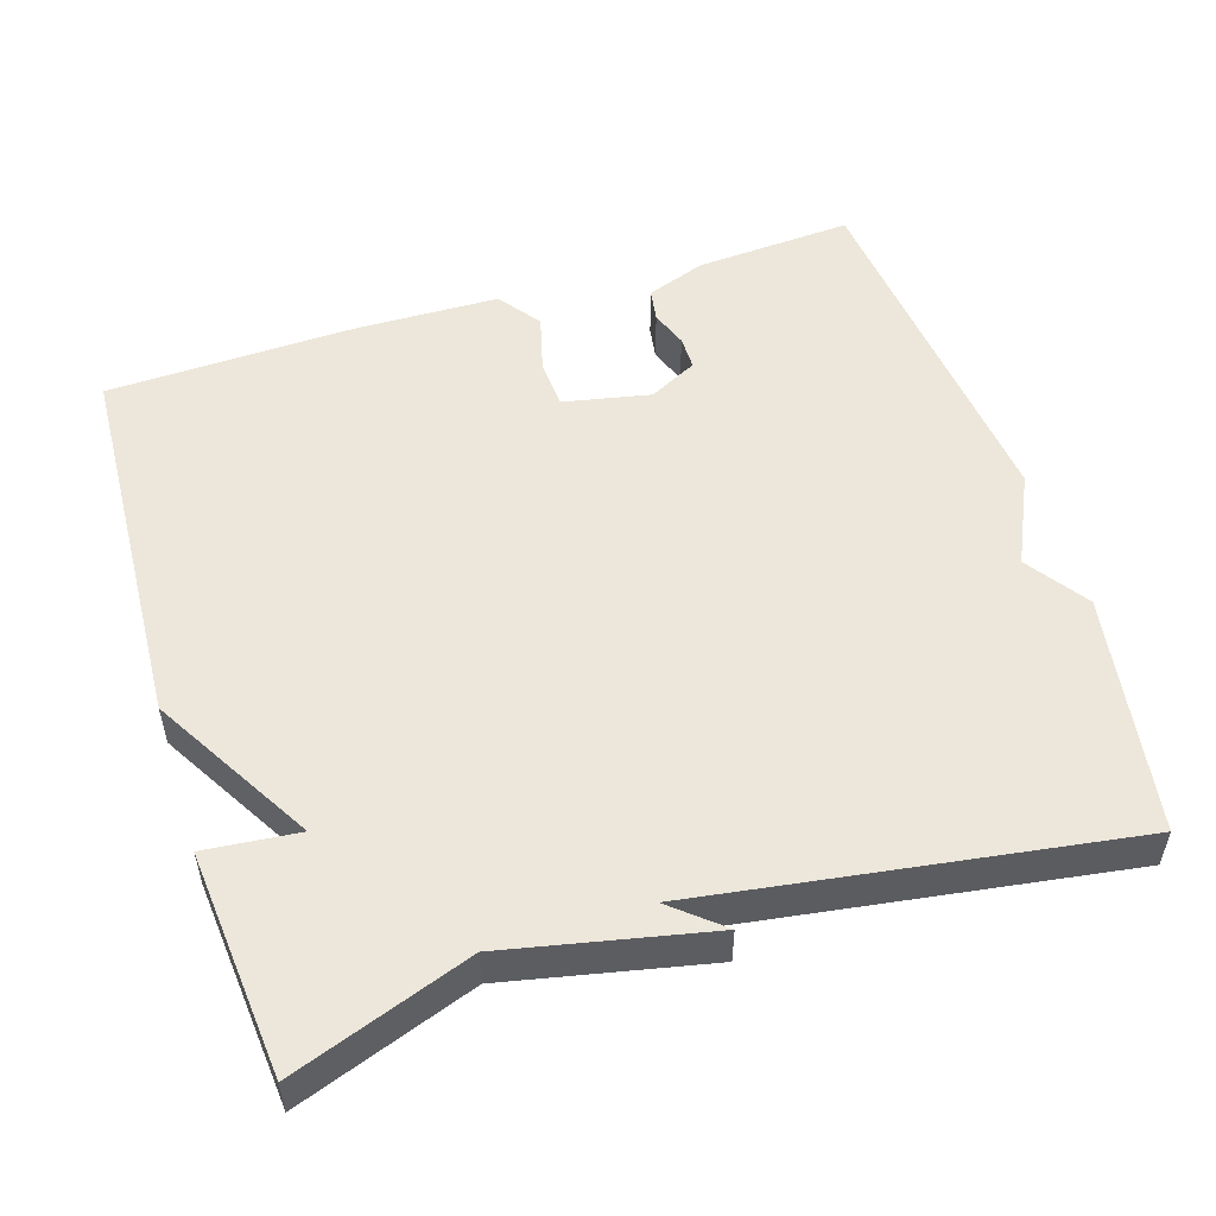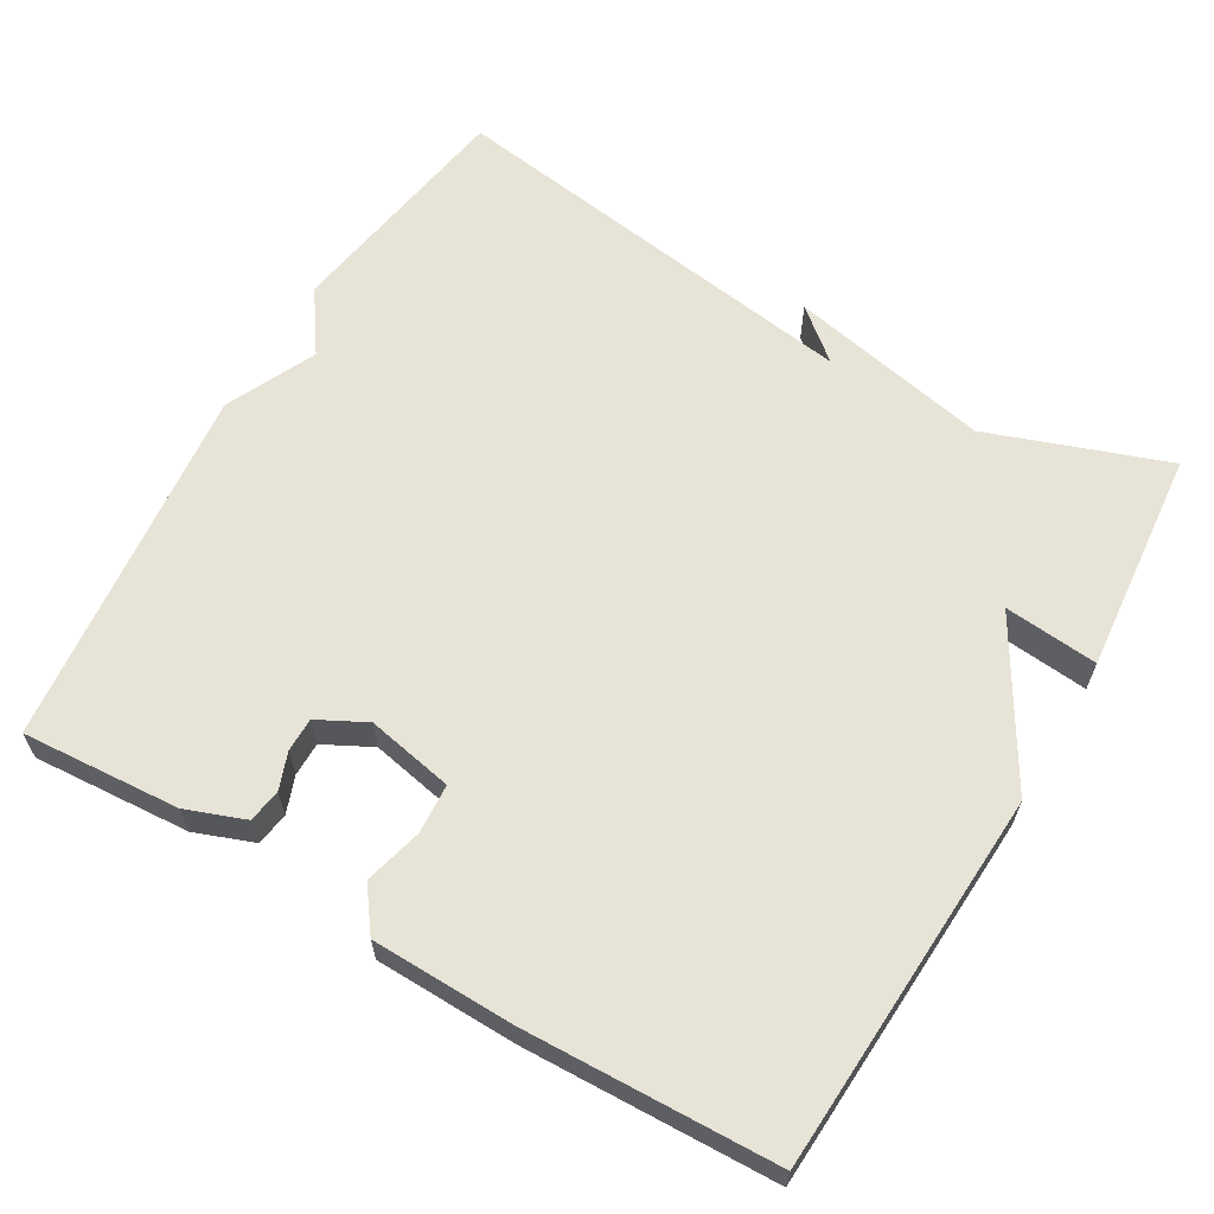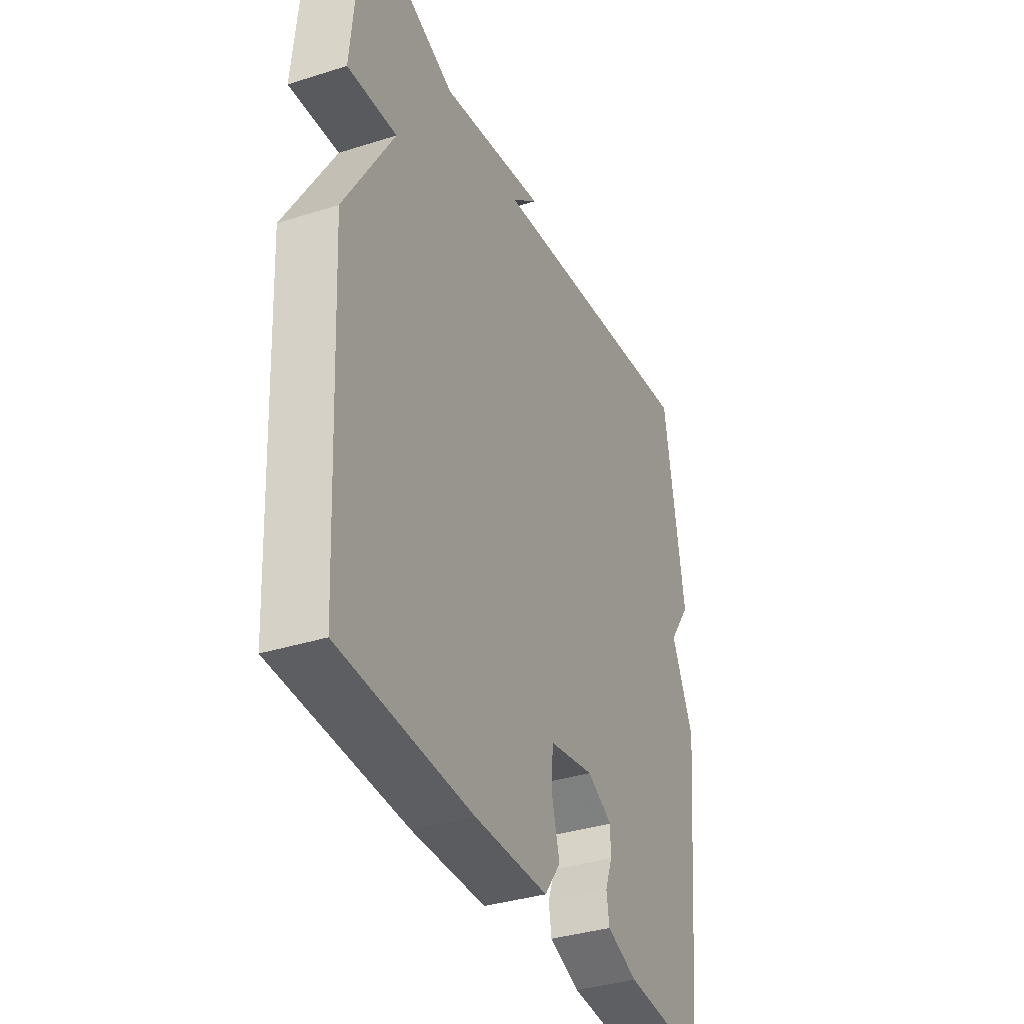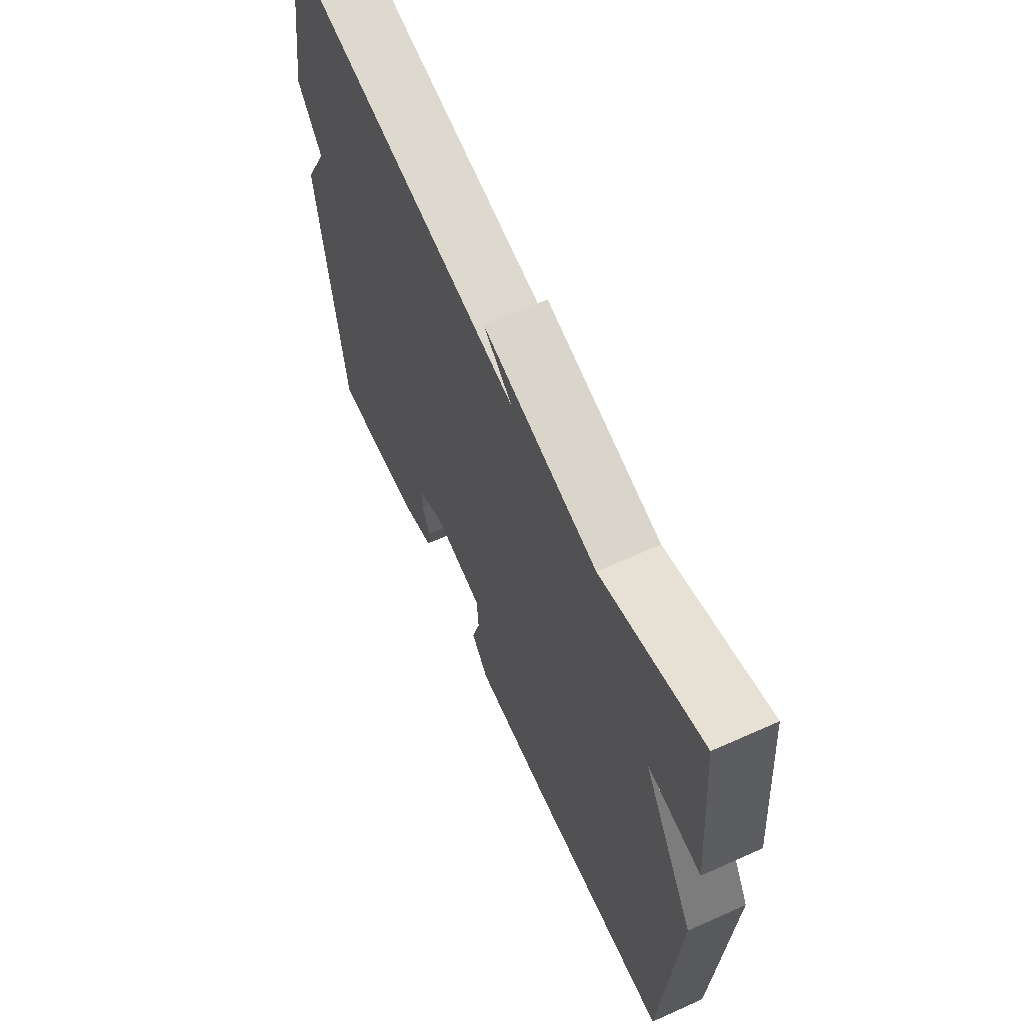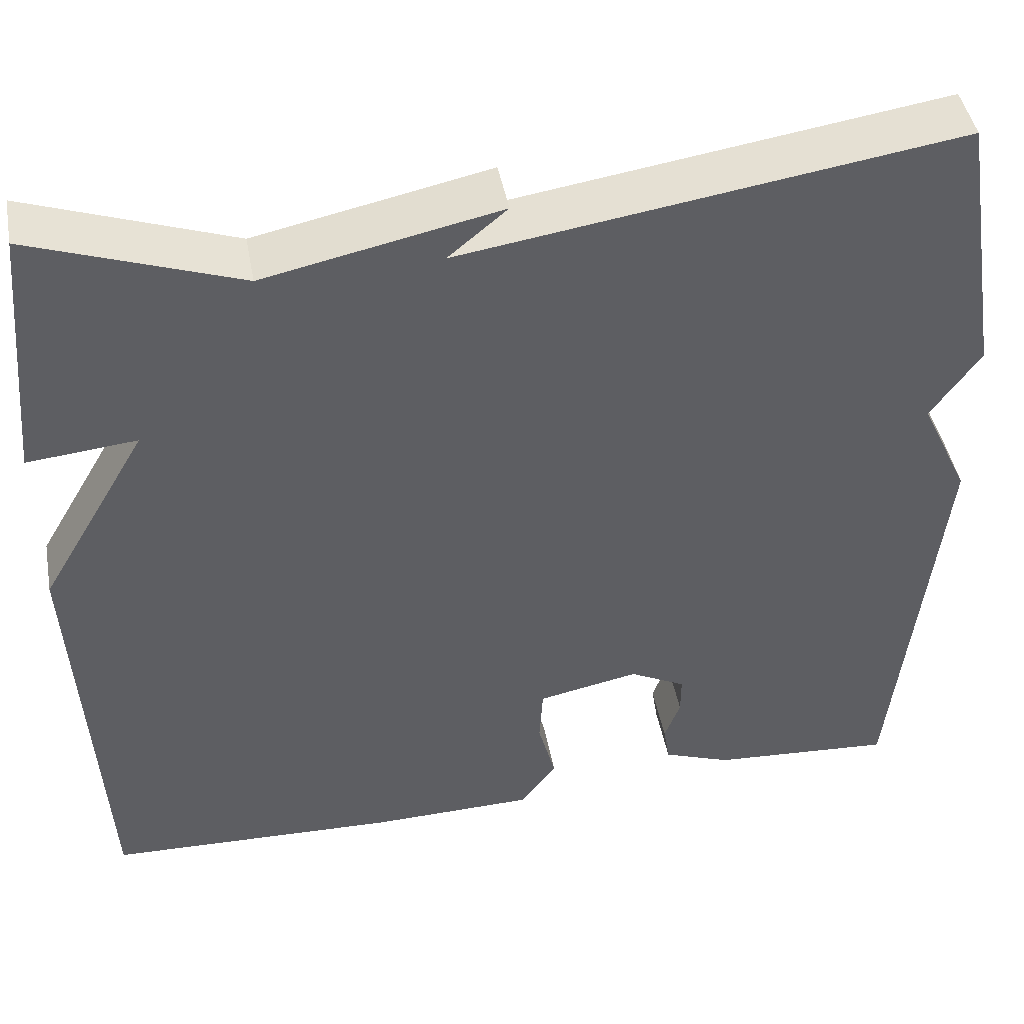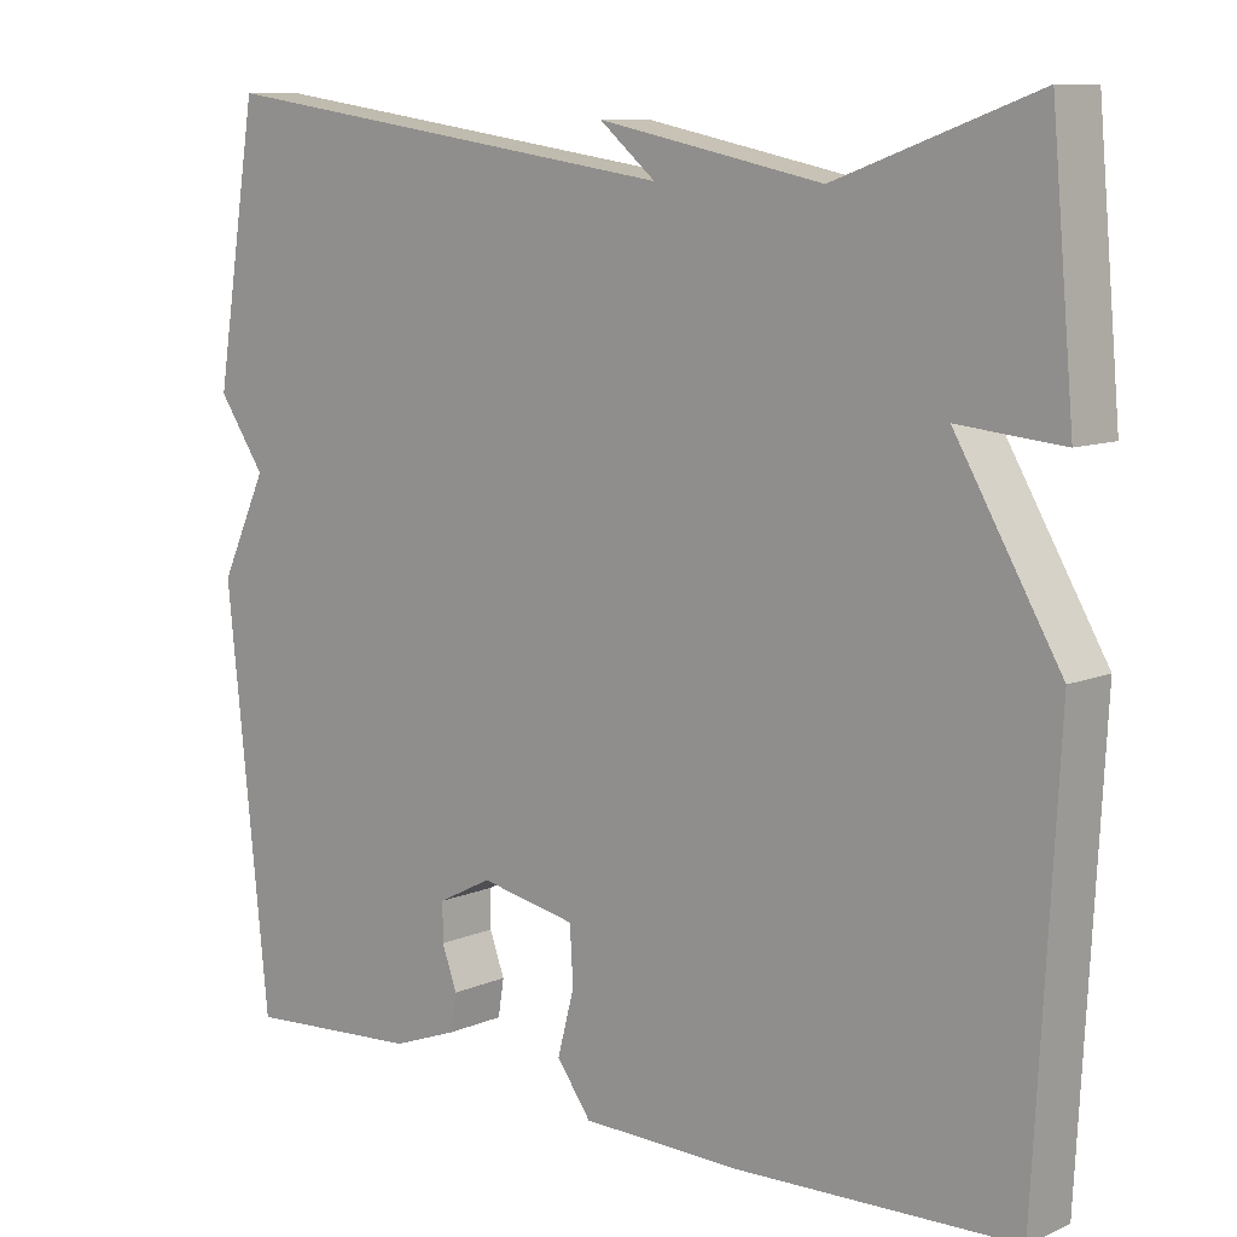
<metadata>
{"format":"obj","ext":"obj","renderer":"f3d","projection":"perspective","resolution":1024,"background":"white","views":[{"elev":52.6,"azim":-17.5,"up":"+Y"},{"elev":62.7,"azim":-149.7,"up":"+Y"},{"elev":-36.2,"azim":-67.5,"up":"+Z"},{"elev":64.4,"azim":-114.3,"up":"+Z"},{"elev":45.2,"azim":-10.5,"up":"+Z"},{"elev":9.5,"azim":-137.9,"up":"+Z"}]}
</metadata>
<code>
v 0.5 0.07 0.5
v 0.551 0.07 0.183
v 0.495 0.07 0.102
v 0.551 0.07 -0.017
v 0.5 0.07 -0.5
v 0.291 0.07 -0.486
v 0.213 0.07 -0.457
v 0.206 0.07 -0.413
v 0.224 0.07 -0.364
v 0.224 0.07 -0.319
v 0.16 0.07 -0.286
v 0.045 0.07 -0.309
v 0.041 0.07 -0.375
v 0.061 0.07 -0.451
v 0.02 0.07 -0.507
v -0.168 0.07 -0.511
v -0.5 0.07 -0.5
v -0.527 0.07 0.003
v -0.403 0.07 0.215
v -0.527 0.07 0.203
v -0.5 0.07 0.5
v -0.264 0.07 0.416
v 0.003 0.07 0.472
v -0.064 0.07 0.416
v 0.5 0 0.5
v 0.551 0 0.183
v 0.495 0 0.102
v 0.551 0 -0.017
v 0.5 0 -0.5
v 0.291 0 -0.486
v 0.213 0 -0.457
v 0.206 0 -0.413
v 0.224 0 -0.364
v 0.224 0 -0.319
v 0.16 0 -0.286
v 0.045 0 -0.309
v 0.041 0 -0.375
v 0.061 0 -0.451
v 0.02 0 -0.507
v -0.168 0 -0.511
v -0.5 0 -0.5
v -0.527 0 0.003
v -0.403 0 0.215
v -0.527 0 0.203
v -0.5 0 0.5
v -0.264 0 0.416
v 0.003 0 0.472
v -0.064 0 0.416
f 22 23 24
f 19 20 21 22
f 18 19 22
f 17 18 22
f 16 17 22
f 15 16 22
f 14 15 22
f 13 14 22
f 12 13 22 24
f 1 2 3
f 24 1 3
f 12 24 3
f 11 12 3
f 7 8 9
f 6 7 9
f 5 6 9
f 4 5 9
f 3 4 9
f 3 9 10
f 3 10 11
f 48 47 46
f 46 45 44 43
f 46 43 42
f 46 42 41
f 46 41 40
f 46 40 39
f 46 39 38
f 46 38 37
f 48 46 37 36
f 27 26 25
f 27 25 48
f 27 48 36
f 27 36 35
f 33 32 31
f 33 31 30
f 33 30 29
f 33 29 28
f 33 28 27
f 34 33 27
f 35 34 27
f 1 25 26 2
f 2 26 27 3
f 3 27 28 4
f 4 28 29 5
f 5 29 30 6
f 6 30 31 7
f 7 31 32 8
f 8 32 33 9
f 9 33 34 10
f 10 34 35 11
f 11 35 36 12
f 12 36 37 13
f 13 37 38 14
f 14 38 39 15
f 15 39 40 16
f 16 40 41 17
f 17 41 42 18
f 18 42 43 19
f 19 43 44 20
f 20 44 45 21
f 21 45 46 22
f 22 46 47 23
f 23 47 48 24
f 24 48 25 1

</code>
